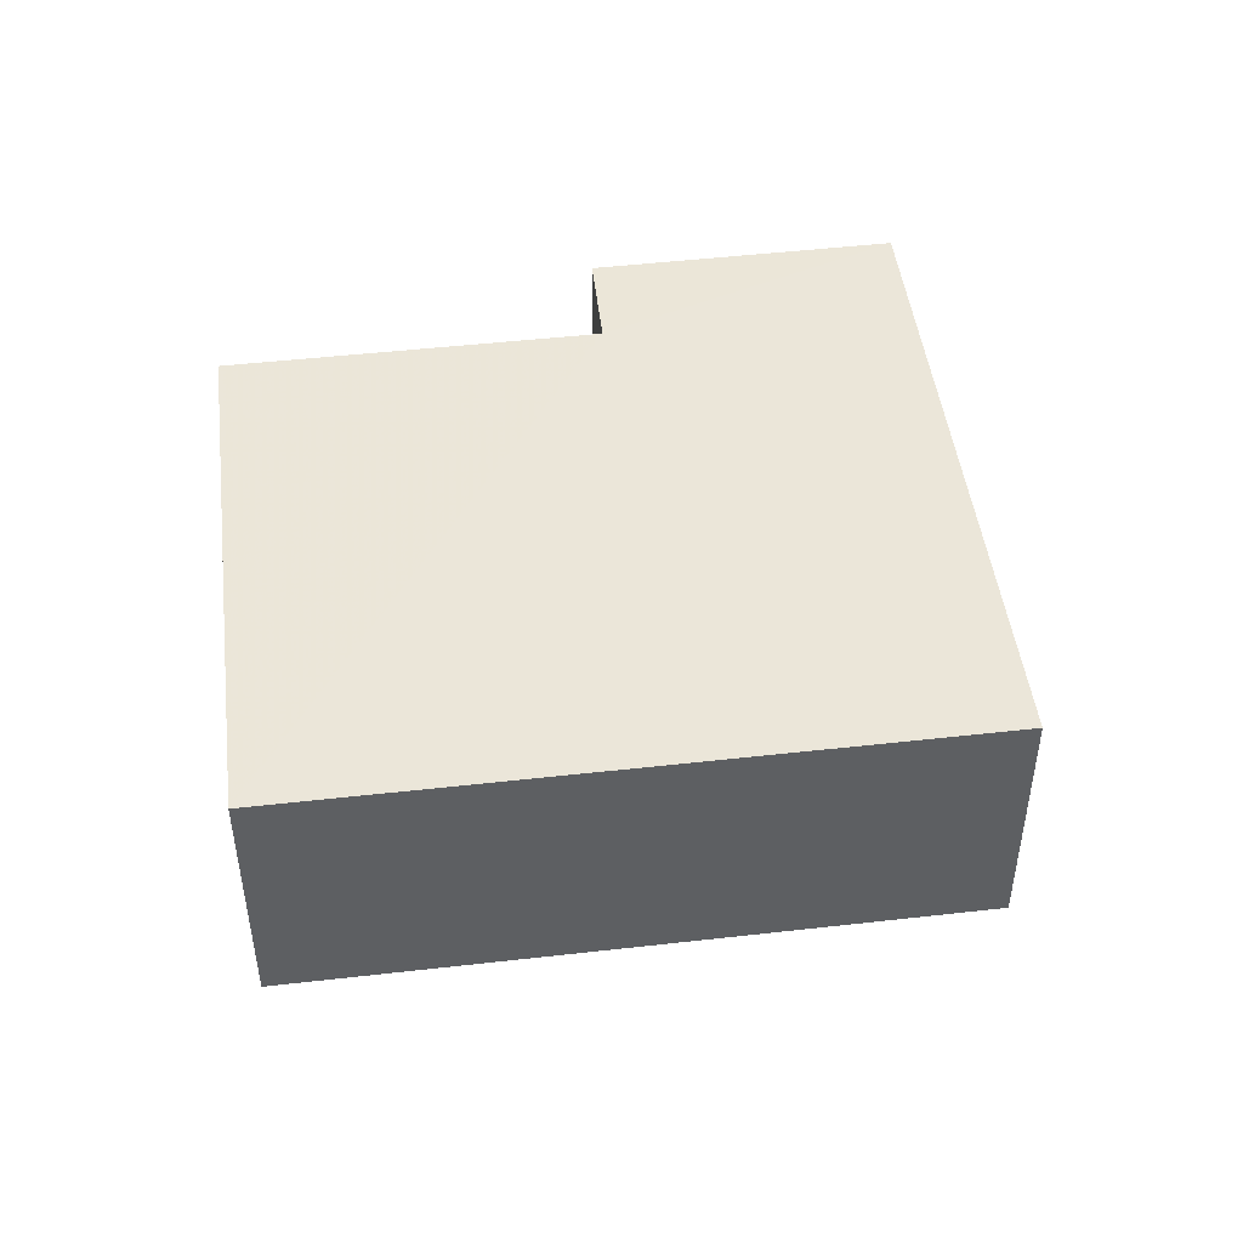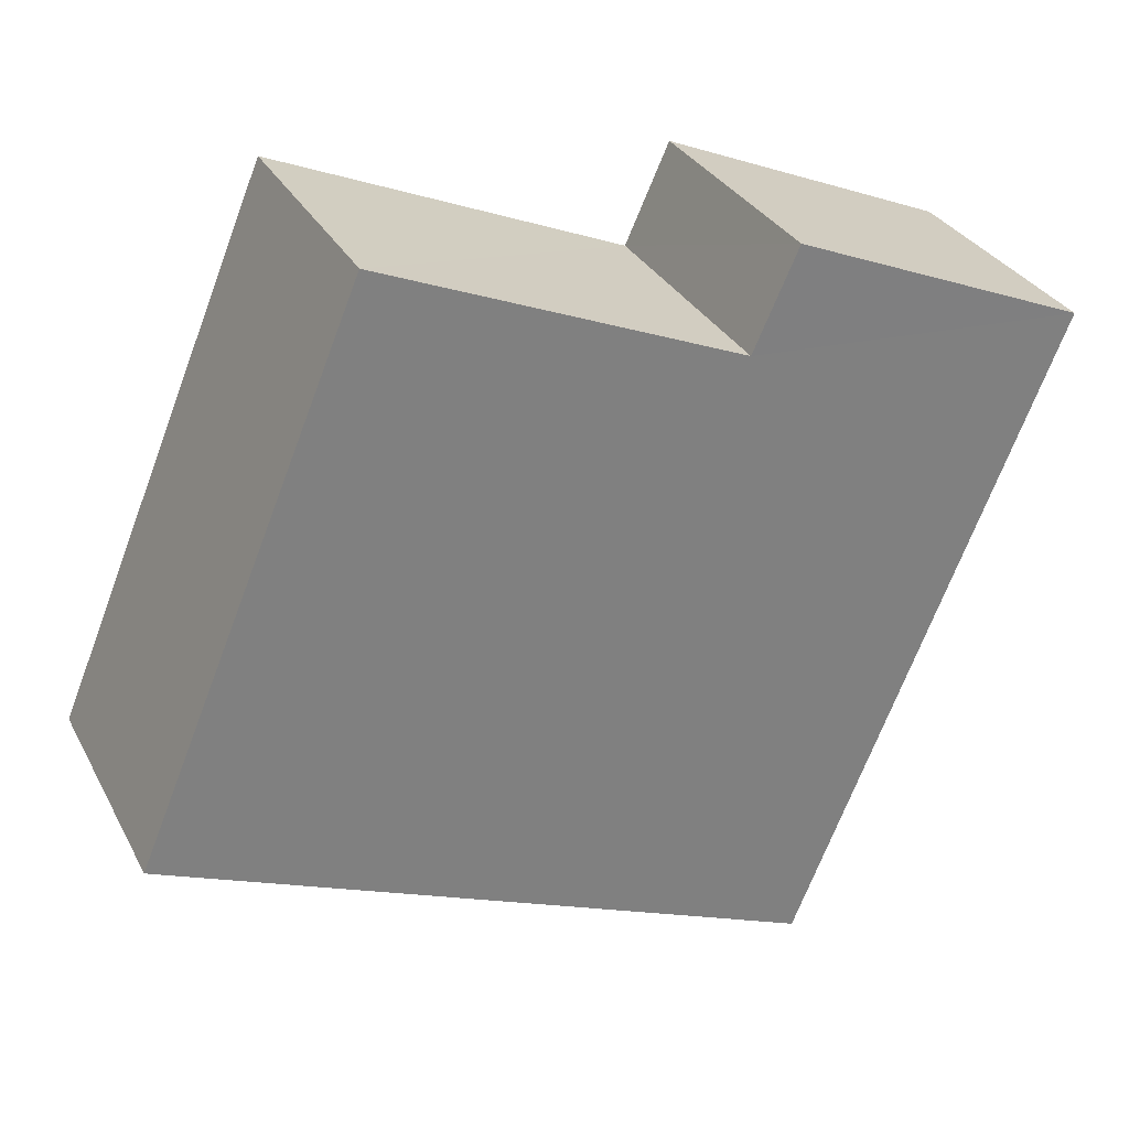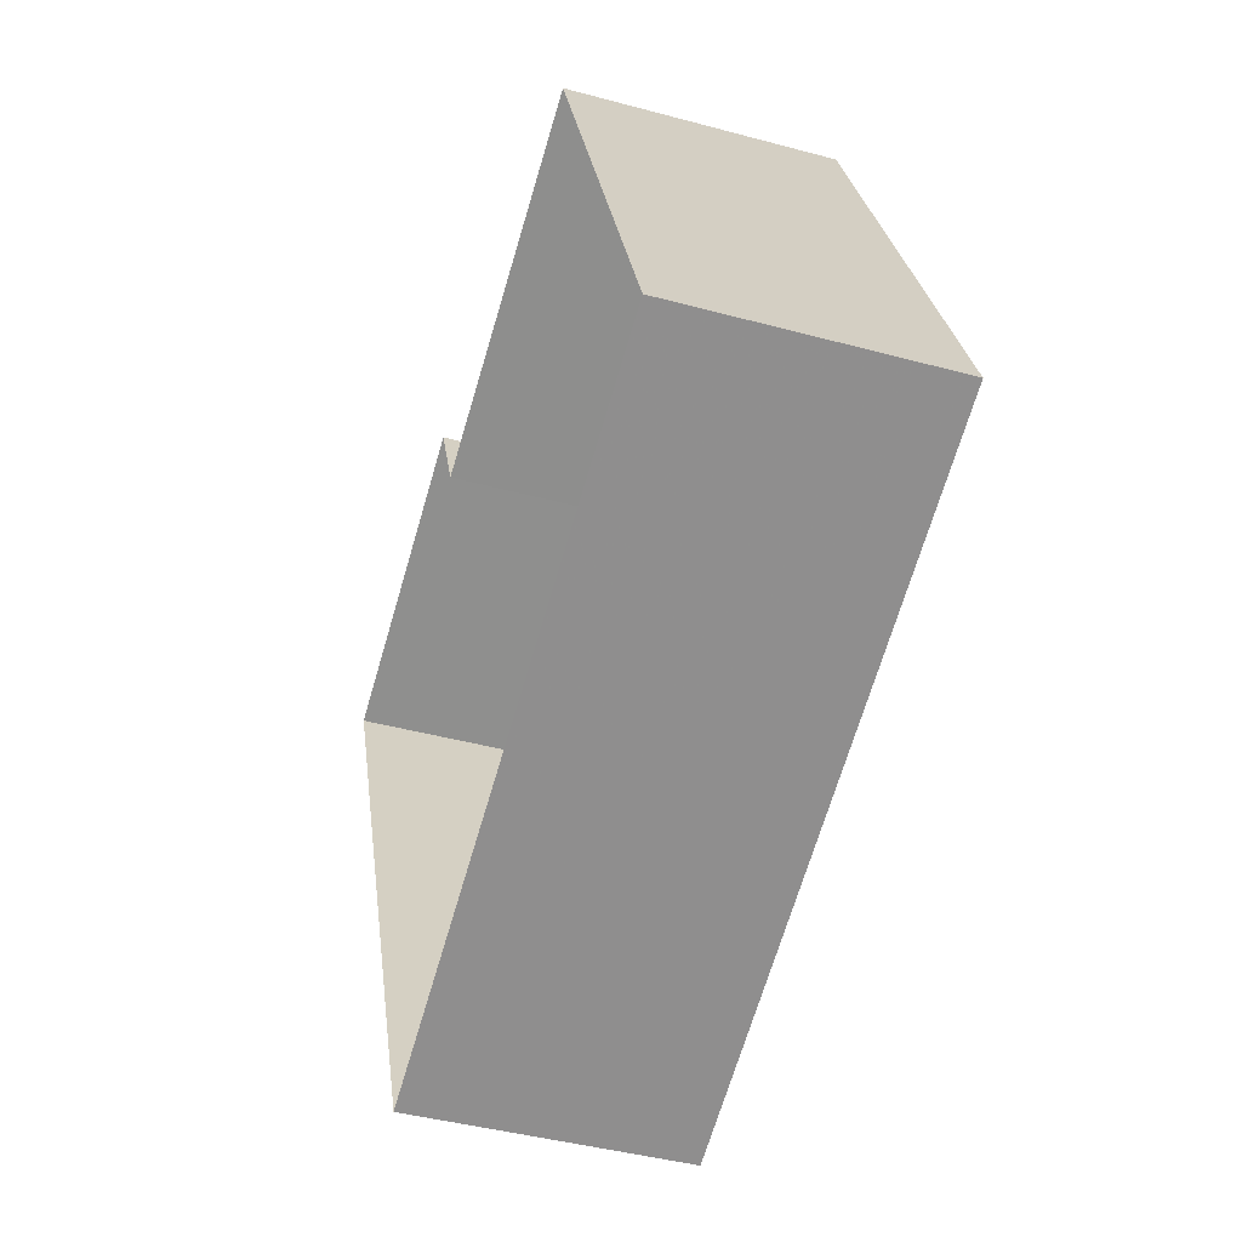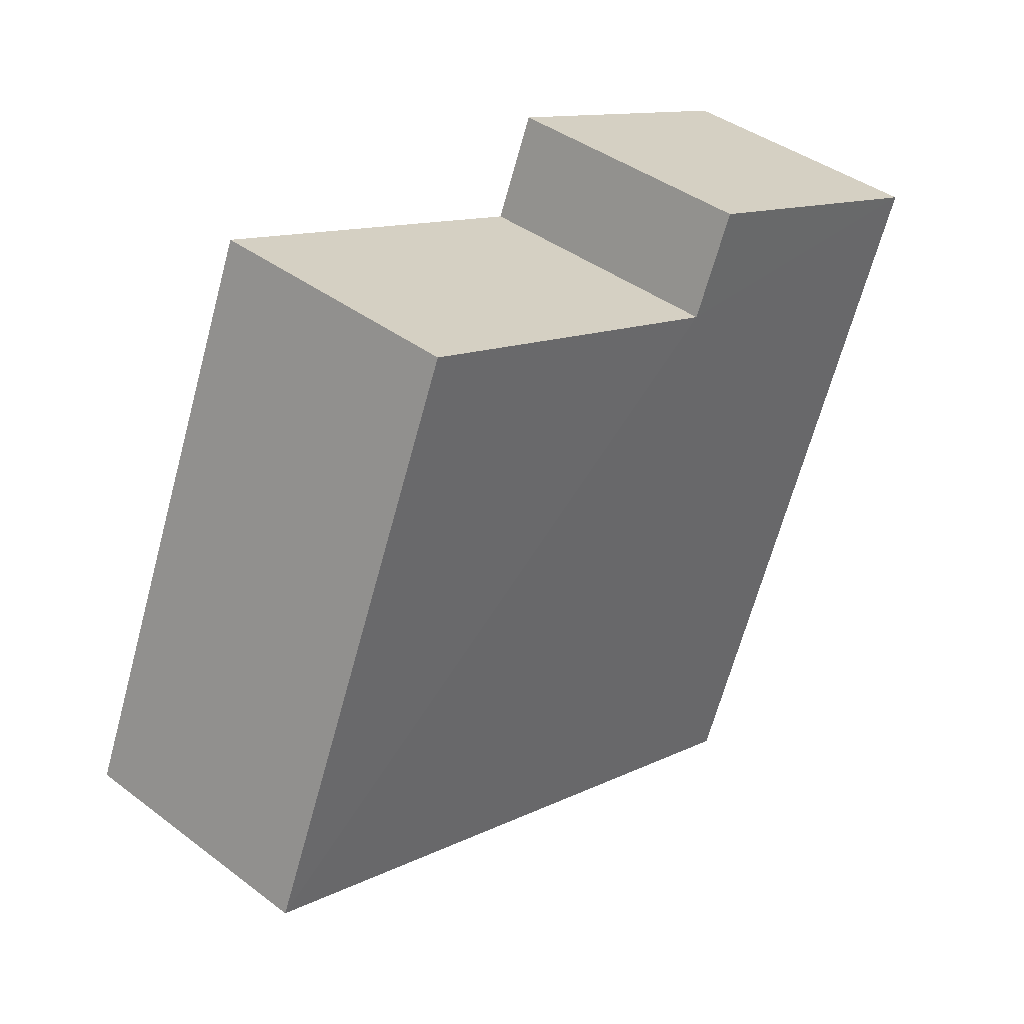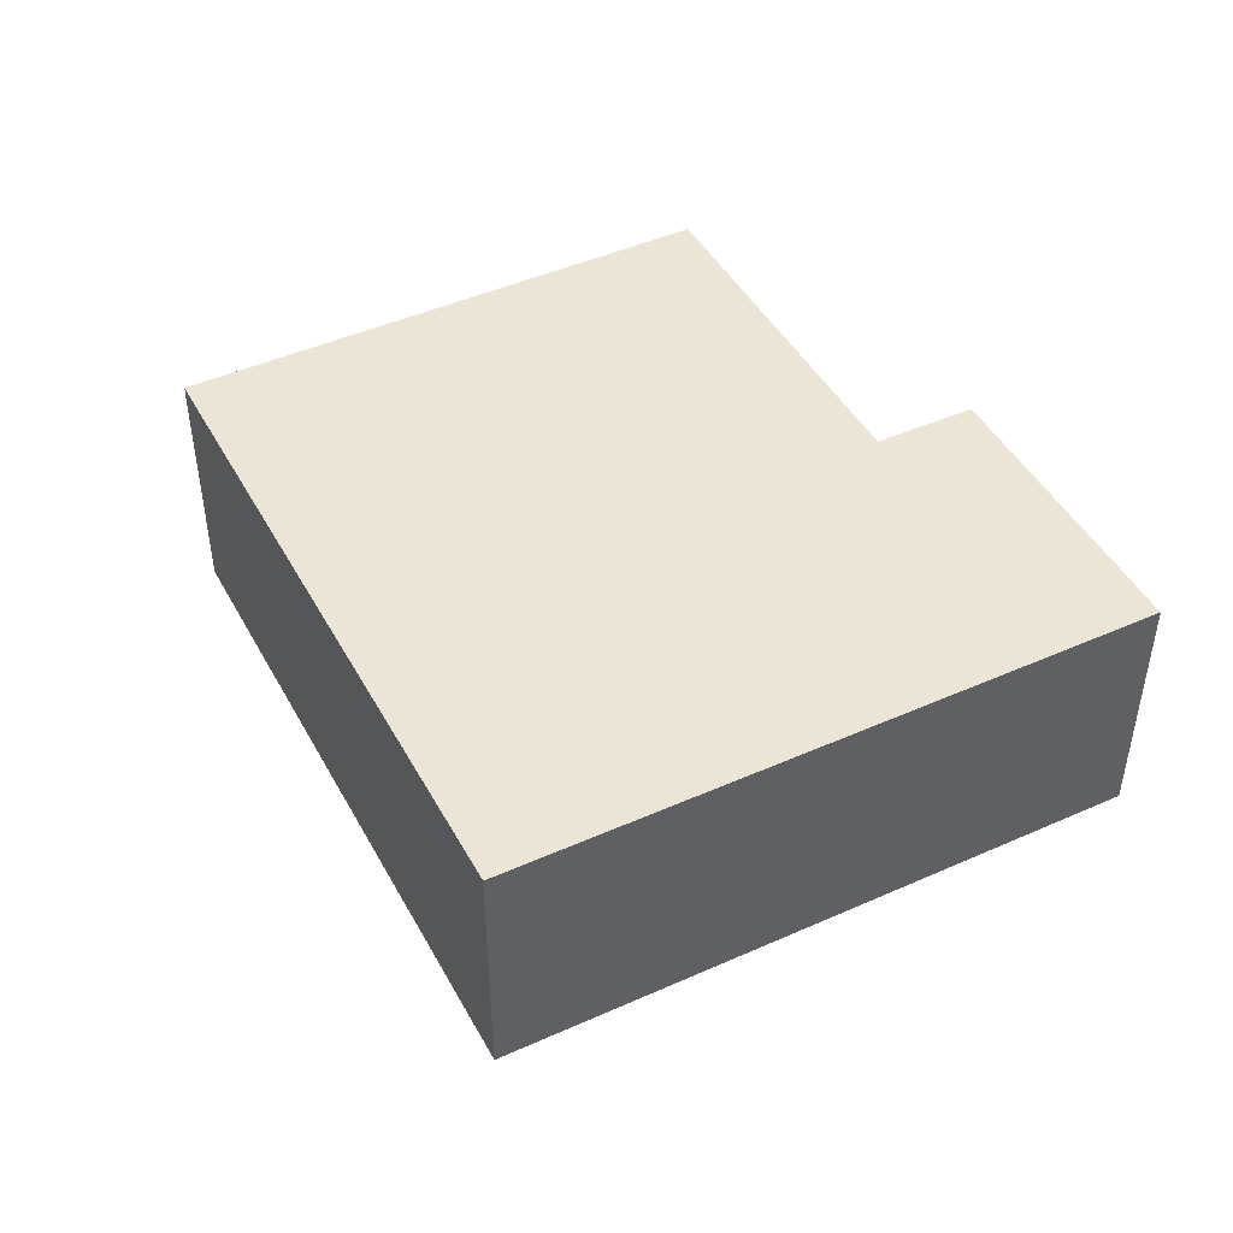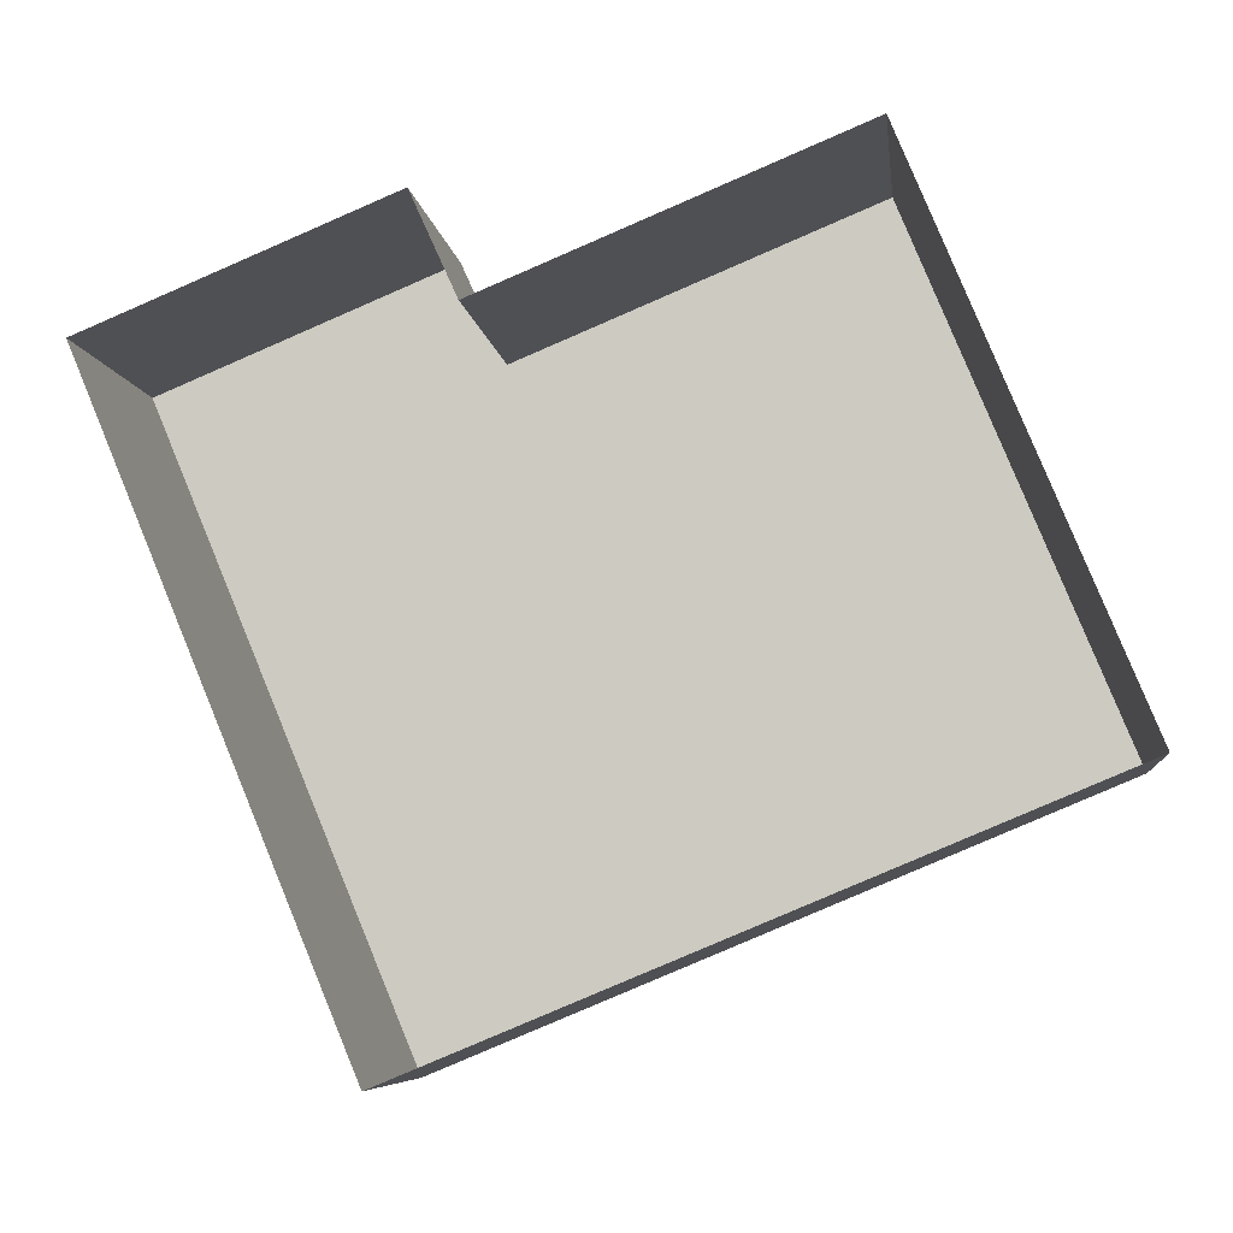
<metadata>
{"format":"obj","ext":"obj","renderer":"f3d","projection":"perspective","resolution":1024,"background":"white","views":[{"elev":46.6,"azim":-29.9,"up":"+Z"},{"elev":30.9,"azim":-24.0,"up":"+Y"},{"elev":-43.1,"azim":-107.7,"up":"+Y"},{"elev":40.8,"azim":-47.3,"up":"+Y"},{"elev":45.6,"azim":40.2,"up":"+Z"},{"elev":-6.9,"azim":-173.3,"up":"+Y"}]}
</metadata>
<code>
v -3.158e+05 4.016e+04 5.198
v -3.158e+05 4.017e+04 5.199
v -3.158e+05 4.017e+04 5.197
v -3.158e+05 4.016e+04 5.196
v -3.158e+05 4.017e+04 5.196
v -3.158e+05 4.017e+04 5.198
v -3.158e+05 4.017e+04 7.327
v -3.158e+05 4.017e+04 7.328
v -3.158e+05 4.017e+04 7.328
v -3.158e+05 4.016e+04 7.326
v -3.158e+05 4.016e+04 7.329
v -3.158e+05 4.017e+04 7.329
f 1 2 3
f 1 3 4
f 3 5 4
f 3 6 5
f 7 8 9
f 7 9 10
f 9 11 10
f 9 12 11
f 12 3 2
f 12 9 3
f 11 1 4
f 10 11 4
f 7 4 5
f 7 10 4
f 12 2 1
f 11 12 1
f 8 6 3
f 9 8 3
f 8 5 6
f 8 7 5

</code>
